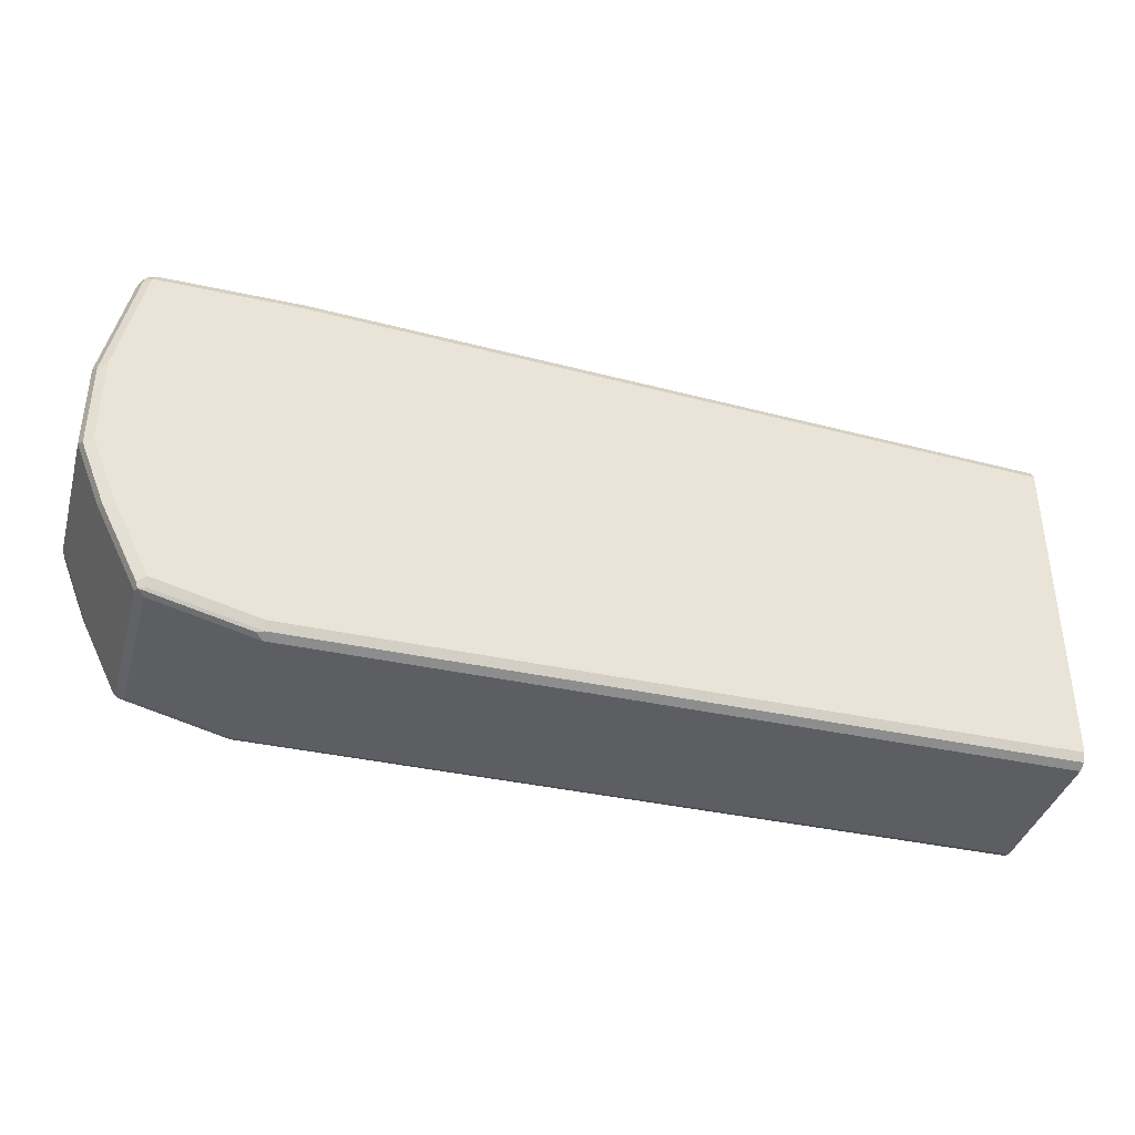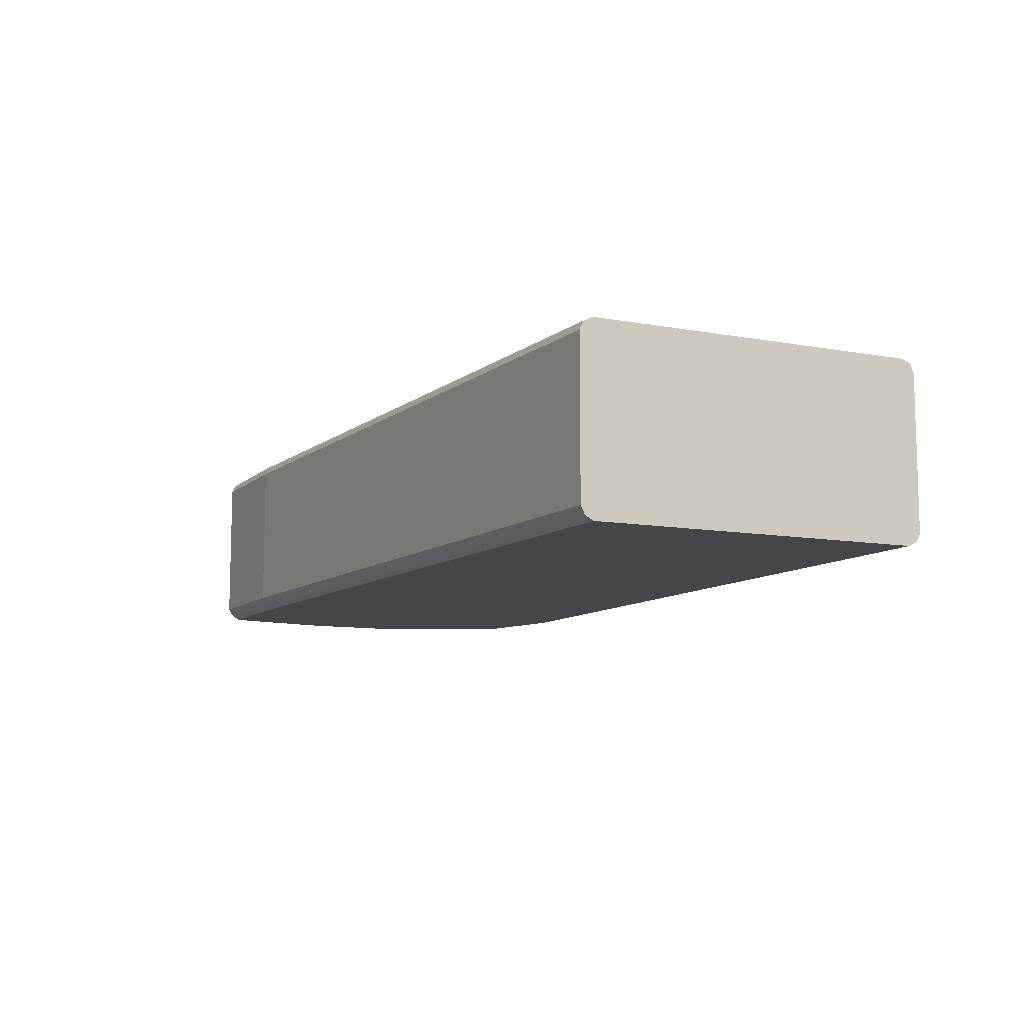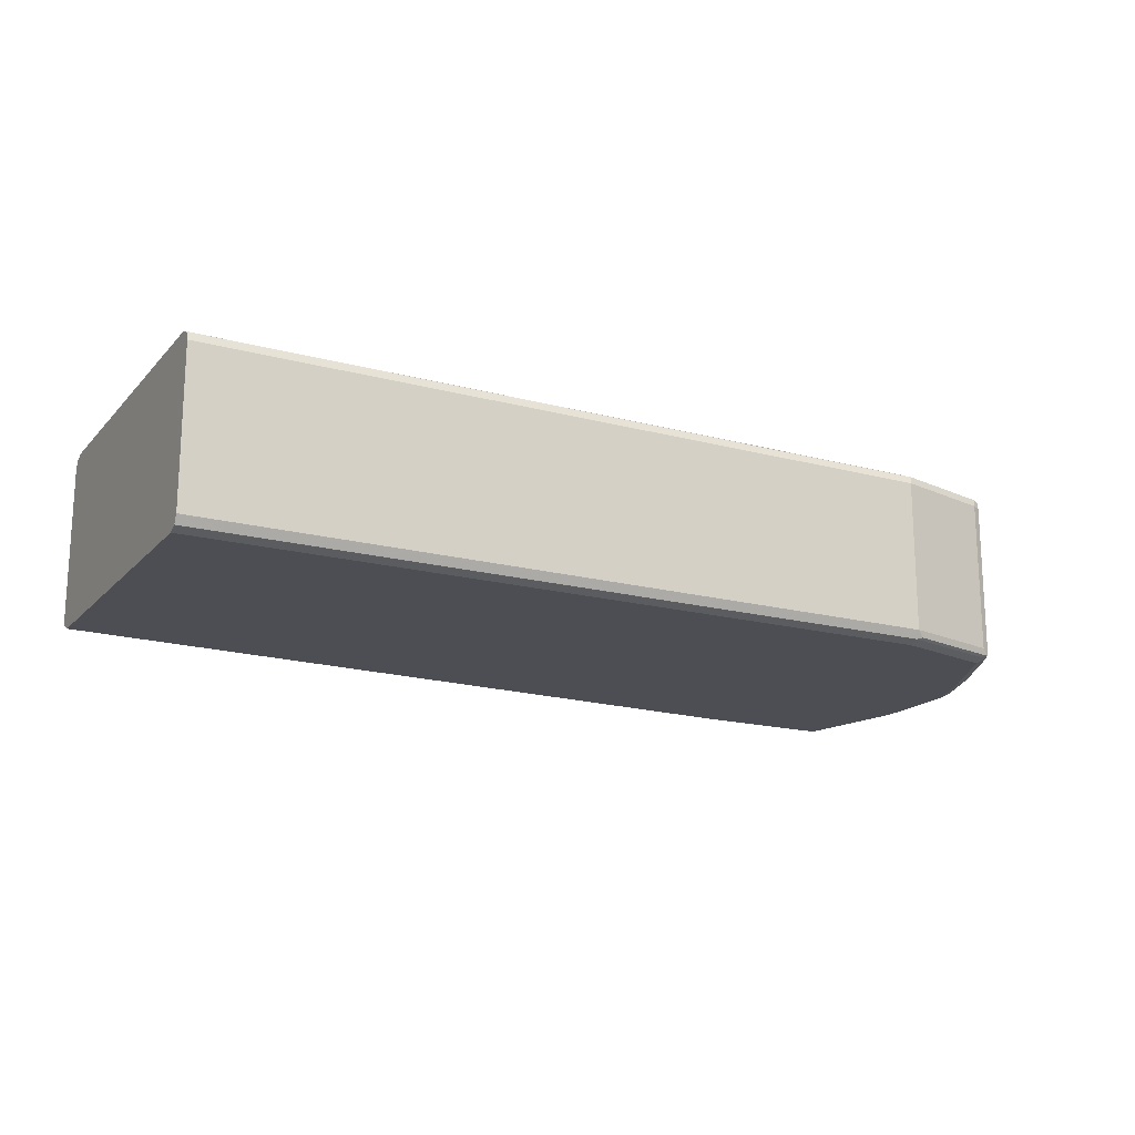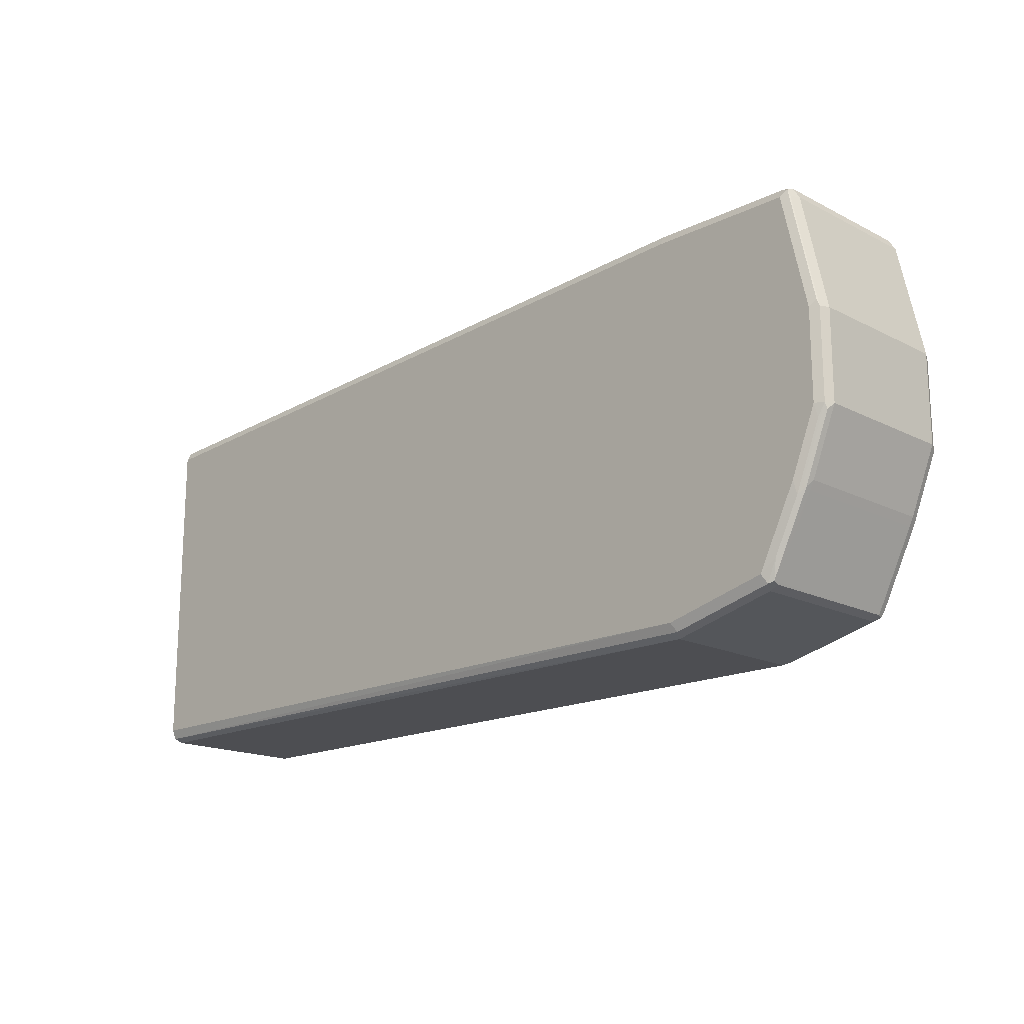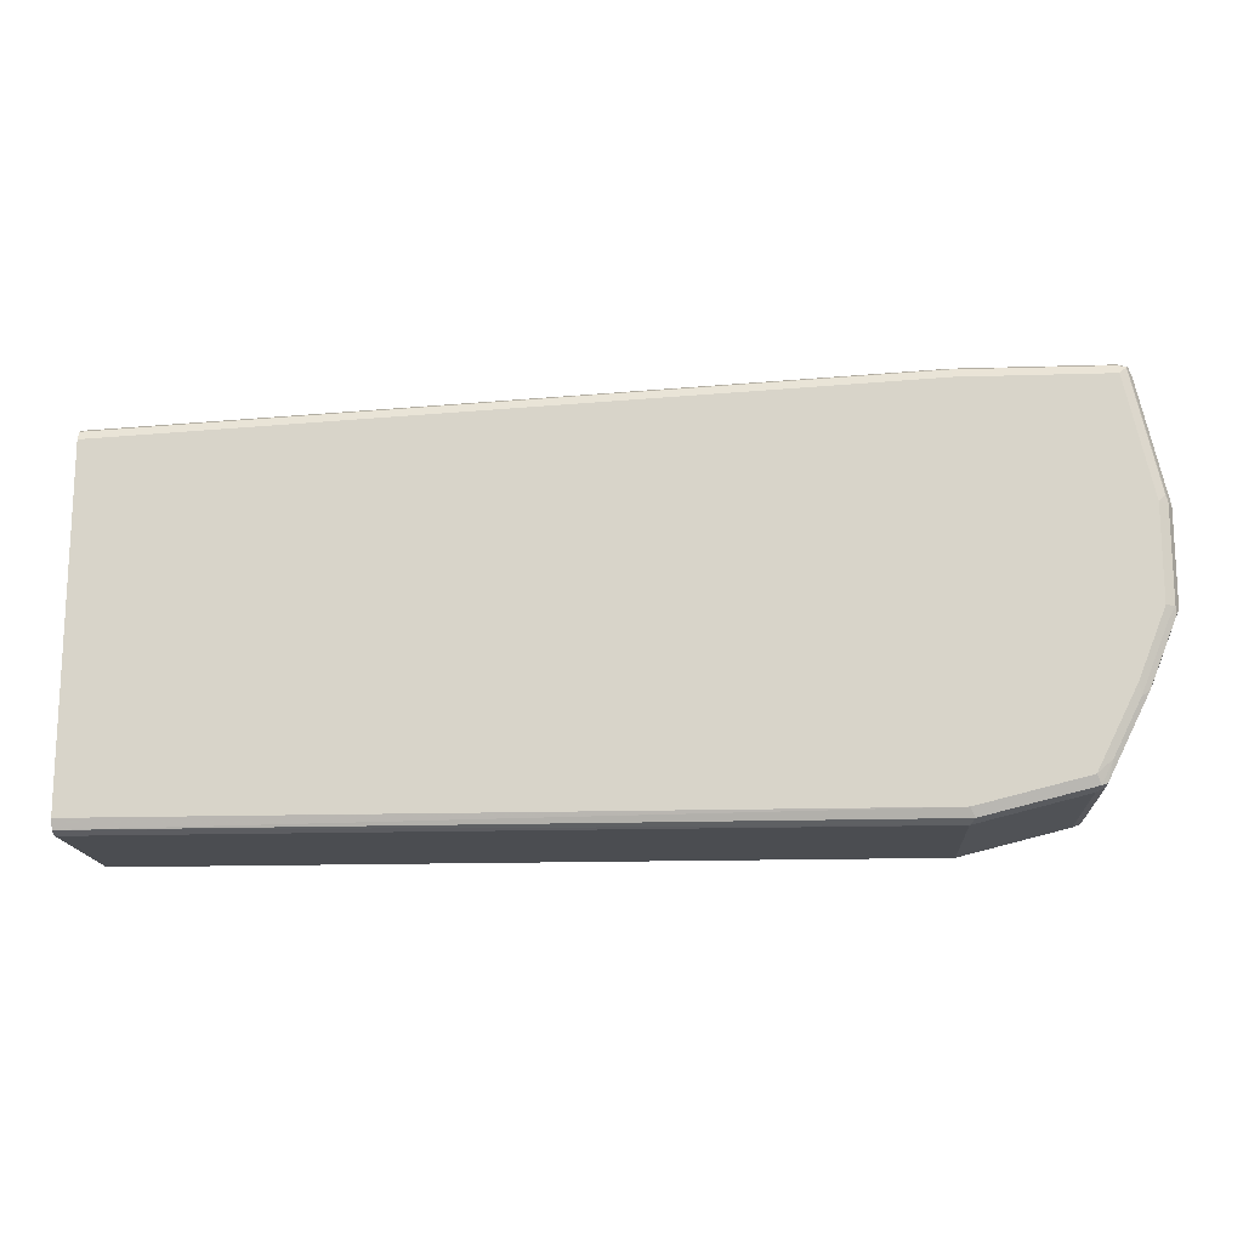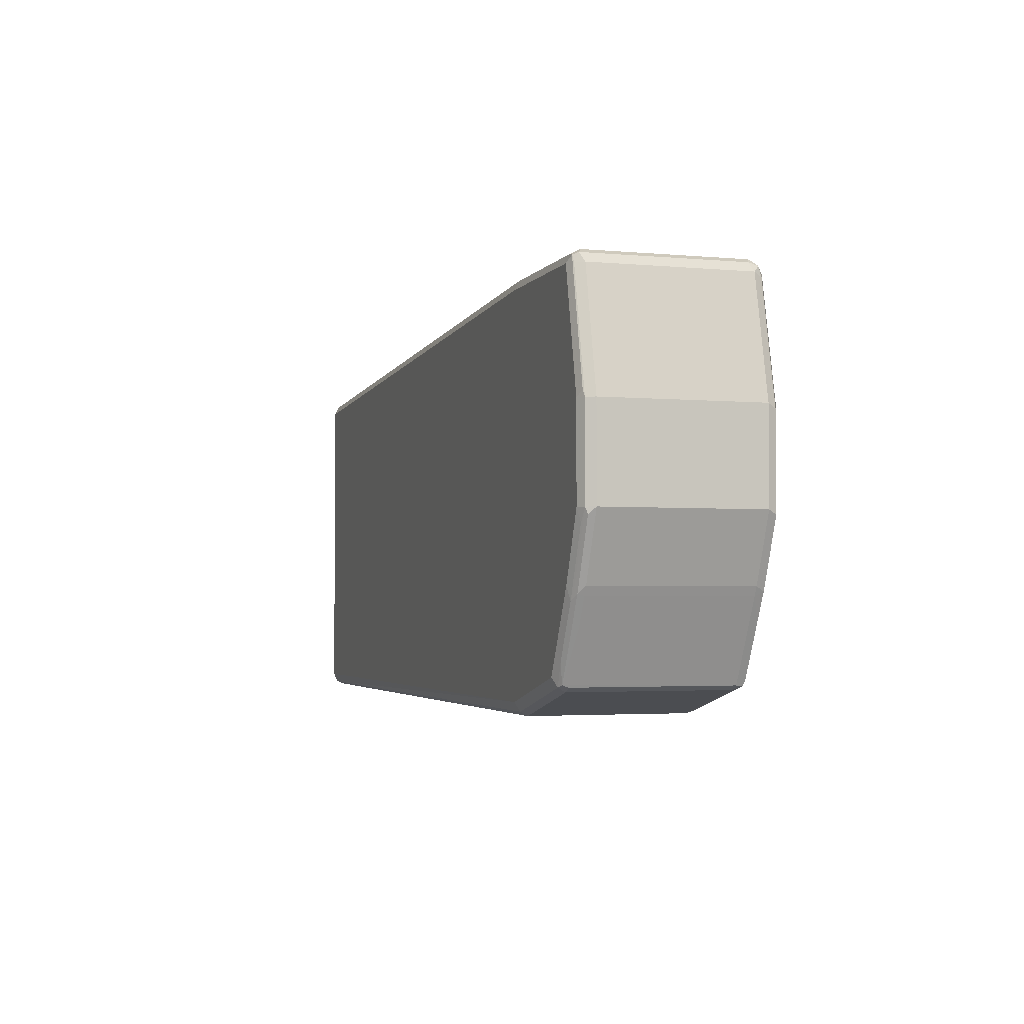
<metadata>
{"format":"obj","ext":"obj","renderer":"f3d","projection":"perspective","resolution":1024,"background":"white","views":[{"elev":-38.4,"azim":164.5,"up":"+Y"},{"elev":-9.6,"azim":-115.7,"up":"+Z"},{"elev":-17.3,"azim":-28.1,"up":"+Z"},{"elev":-17.1,"azim":44.6,"up":"+Y"},{"elev":-15.8,"azim":3.7,"up":"+Y"},{"elev":-2.9,"azim":72.3,"up":"+Y"}]}
</metadata>
<code>
v 0.1805 0.1798 0.05677
v 0.1805 0.1823 0.06324
v 0.1805 0.1798 -0.05677
v 0.738 0.1798 0.05677
v 0.1805 0.1893 0.06624
v 0.7412 0.1829 0.06307
v 0.738 0.1893 0.06624
v 0.1805 0.1829 -0.06307
v 0.738 0.1798 -0.05677
v 0.8137 0.1987 0.05677
v 0.8169 0.2019 0.06307
v 0.1805 0.4352 0.06624
v 0.8137 0.2082 0.06624
v 0.1805 0.1834 -0.06331
v 0.738 0.1829 -0.06307
v 0.7427 0.1822 -0.0615
v 0.8185 0.2011 -0.0615
v 0.8137 0.1987 -0.05677
v 0.82 0.2019 0.05677
v 0.8208 0.2034 0.0615
v 0.8244 0.2177 0.06386
v 0.1805 0.4416 0.06307
v 0.738 0.4636 0.06624
v 0.8421 0.2649 0.06624
v 0.1805 0.1893 -0.06624
v 0.738 0.1893 -0.06624
v 0.8137 0.2019 -0.06307
v 0.82 0.205 -0.06307
v 0.839 0.2429 -0.06307
v 0.8264 0.2145 -0.05677
v 0.82 0.2019 -0.05677
v 0.8137 0.2082 -0.06624
v 0.8264 0.2145 0.05677
v 0.839 0.2397 0.05677
v 0.8303 0.2224 0.0615
v 0.8433 0.2555 0.06386
v 0.1805 0.4418 0.06262
v 0.738 0.47 0.06307
v 0.7333 0.4707 0.0615
v 0.8421 0.4636 0.06624
v 0.861 0.3123 0.06624
v 0.1805 0.4352 -0.06624
v 0.8421 0.2649 -0.06624
v 0.8484 0.2618 -0.06307
v 0.8484 0.2587 -0.05677
v 0.839 0.2397 -0.05677
v 0.8484 0.2587 0.05677
v 0.8492 0.2602 0.0615
v 0.8484 0.2649 0.06307
v 0.8622 0.3028 0.06386
v 0.1805 0.4447 0.05677
v 0.8421 0.47 0.06307
v 0.738 0.4731 0.05677
v 0.861 0.3785 0.06624
v 0.8468 0.4684 0.06386
v 0.8674 0.3123 0.06307
v 0.1805 0.4416 -0.06307
v 0.7349 0.47 -0.06307
v 0.738 0.4636 -0.06624
v 0.861 0.3123 -0.06624
v 0.8674 0.3091 -0.06307
v 0.8516 0.2649 -0.05677
v 0.8516 0.2649 0.05677
v 0.8681 0.3075 0.0615
v 0.1805 0.4447 -0.05677
v 0.8484 0.47 0.05992
v 0.8421 0.4731 0.05677
v 0.738 0.4731 -0.05677
v 0.8674 0.3785 0.06307
v 0.8657 0.3832 0.06386
v 0.8484 0.4636 0.06307
v 0.8705 0.3123 0.05677
v 0.839 0.47 -0.06307
v 0.8421 0.4636 -0.06624
v 0.861 0.3785 -0.06624
v 0.8674 0.3753 -0.06307
v 0.8705 0.3123 -0.05677
v 0.8484 0.47 -0.05362
v 0.8516 0.4636 0.05677
v 0.8421 0.4731 -0.05677
v 0.8705 0.3785 0.05677
v 0.8468 0.4684 -0.0615
v 0.8484 0.4605 -0.06307
v 0.8705 0.3785 -0.05677
v 0.8516 0.4636 -0.05677
f 1 2 5
f 42 57 58
f 42 58 59
f 43 60 61
f 43 61 44
f 44 61 62
f 44 62 45
f 45 62 63
f 45 63 47
f 47 63 48
f 48 63 64
f 48 64 49
f 49 64 56
f 51 68 65
f 52 55 66
f 52 66 67
f 53 67 80
f 53 80 68
f 41 69 54
f 54 69 70
f 41 56 69
f 40 70 55
f 29 46 30
f 29 32 43
f 30 46 34
f 30 34 33
f 34 46 45
f 34 45 47
f 35 47 48
f 35 48 36
f 36 49 56
f 36 56 50
f 36 48 49
f 37 39 51
f 38 52 67
f 38 67 53
f 38 53 39
f 39 53 51
f 40 54 70
f 41 50 56
f 29 45 46
f 55 70 69
f 55 71 66
f 66 85 78
f 69 81 79
f 69 79 71
f 72 77 84
f 72 84 81
f 73 80 82
f 73 82 74
f 74 82 83
f 74 83 76
f 74 76 75
f 76 83 85
f 76 85 84
f 78 85 82
f 78 82 80
f 79 81 84
f 79 84 85
f 82 85 83
f 66 79 85
f 55 69 71
f 66 71 79
f 66 78 80
f 56 64 72
f 56 72 81
f 56 81 69
f 57 65 58
f 58 68 80
f 58 80 73
f 58 73 74
f 58 74 59
f 58 65 68
f 60 75 76
f 60 76 61
f 61 76 84
f 61 84 77
f 61 77 62
f 62 77 72
f 62 72 63
f 63 72 64
f 66 80 67
f 29 44 45
f 51 53 68
f 28 32 29
f 4 10 11
f 4 11 6
f 5 7 13
f 5 13 24
f 5 24 41
f 5 41 54
f 5 54 40
f 5 40 23
f 5 23 12
f 6 11 13
f 6 13 7
f 8 14 15
f 9 15 16
f 9 16 17
f 9 17 18
f 10 18 17
f 10 17 19
f 4 18 10
f 10 19 11
f 4 9 18
f 3 8 15
f 1 5 12
f 1 12 22
f 1 22 37
f 1 37 51
f 1 51 65
f 29 43 44
f 1 57 42
f 1 42 25
f 1 25 14
f 1 14 8
f 1 8 3
f 1 3 9
f 1 9 4
f 1 4 2
f 2 4 6
f 2 6 7
f 2 7 5
f 3 15 9
f 11 19 20
f 1 65 57
f 11 21 13
f 20 47 35
f 20 35 36
f 20 36 21
f 22 38 39
f 22 39 37
f 23 40 55
f 23 55 52
f 23 52 38
f 24 36 50
f 24 50 41
f 25 42 59
f 25 59 74
f 25 74 75
f 25 60 43
f 25 43 32
f 25 32 26
f 11 20 21
f 20 34 47
f 20 33 34
f 25 75 60
f 20 31 30
f 20 30 33
f 12 38 22
f 13 36 24
f 14 25 26
f 14 26 15
f 15 26 32
f 15 32 27
f 15 27 17
f 13 21 36
f 17 28 29
f 19 31 20
f 15 17 16
f 17 32 28
f 17 27 32
f 12 23 38
f 17 31 19
f 17 30 31
f 17 29 30

</code>
